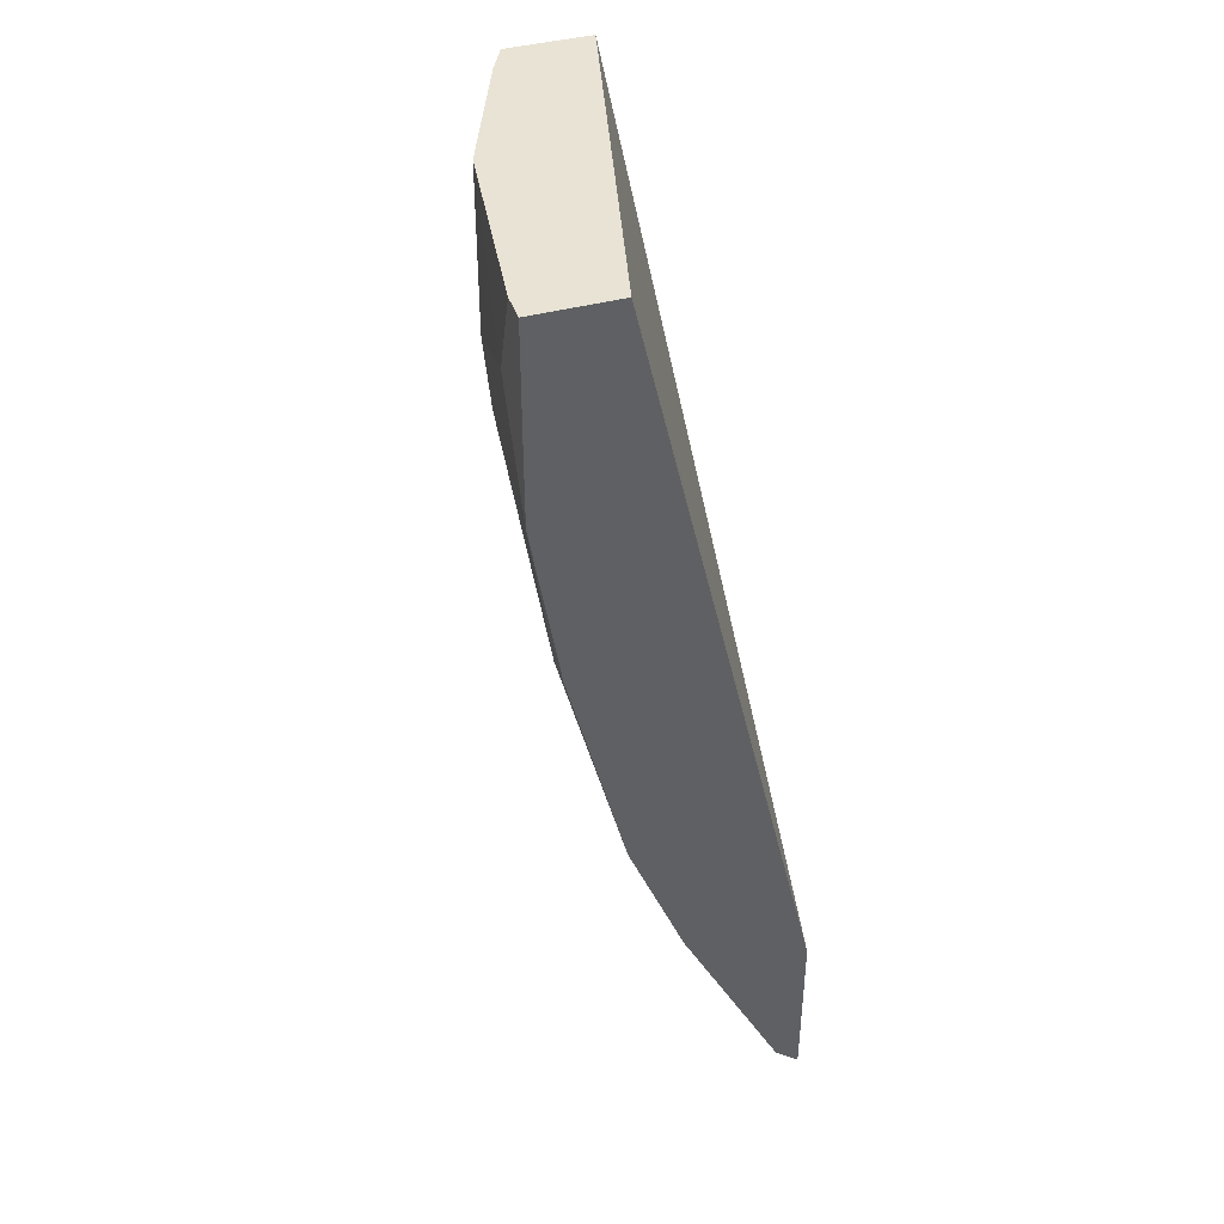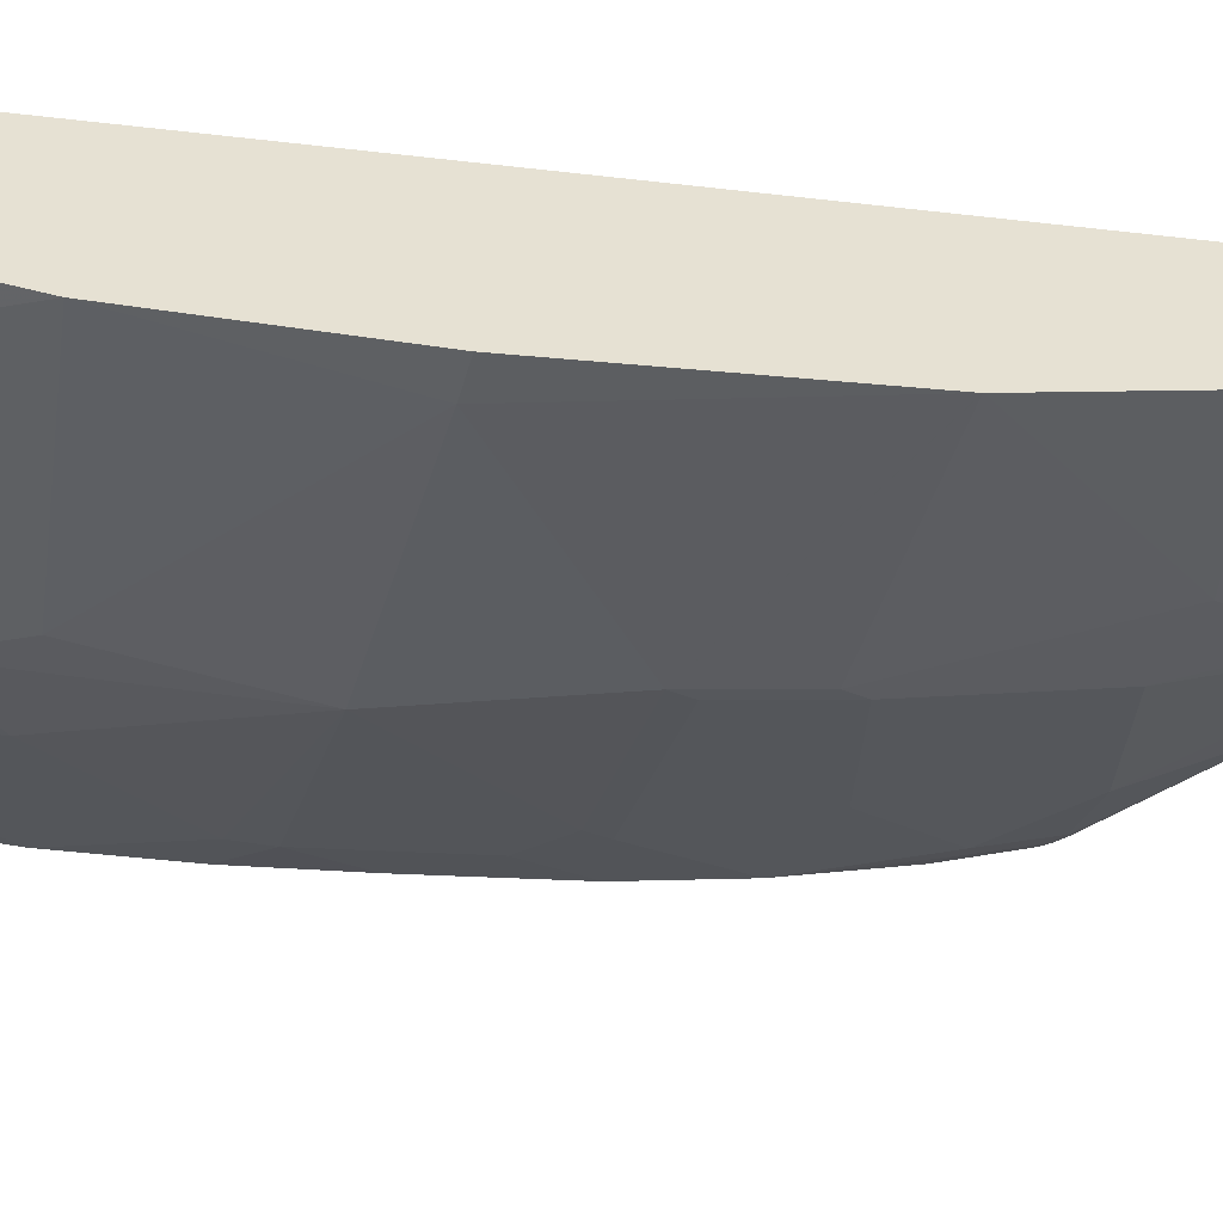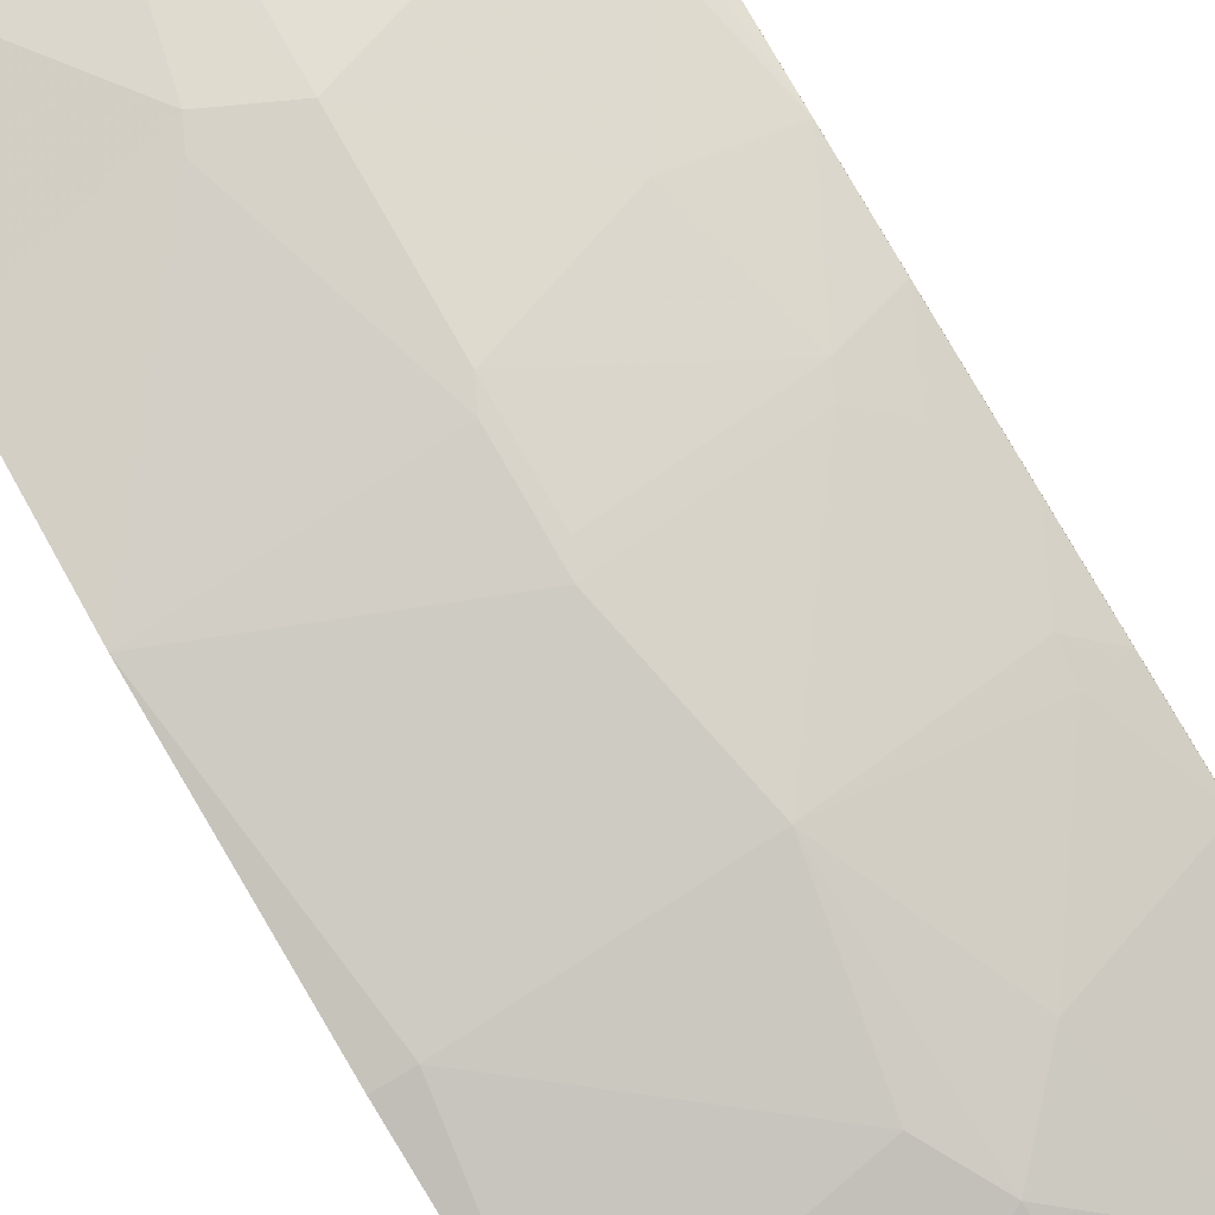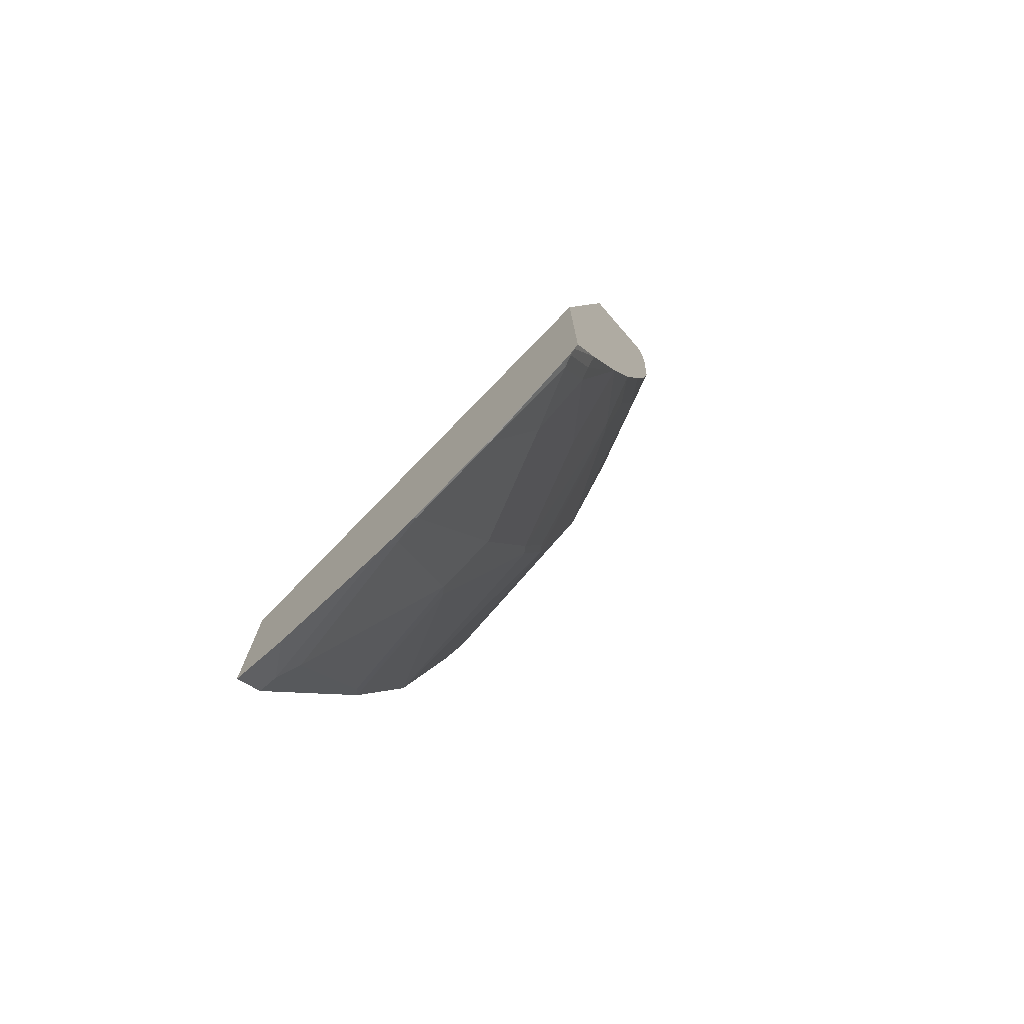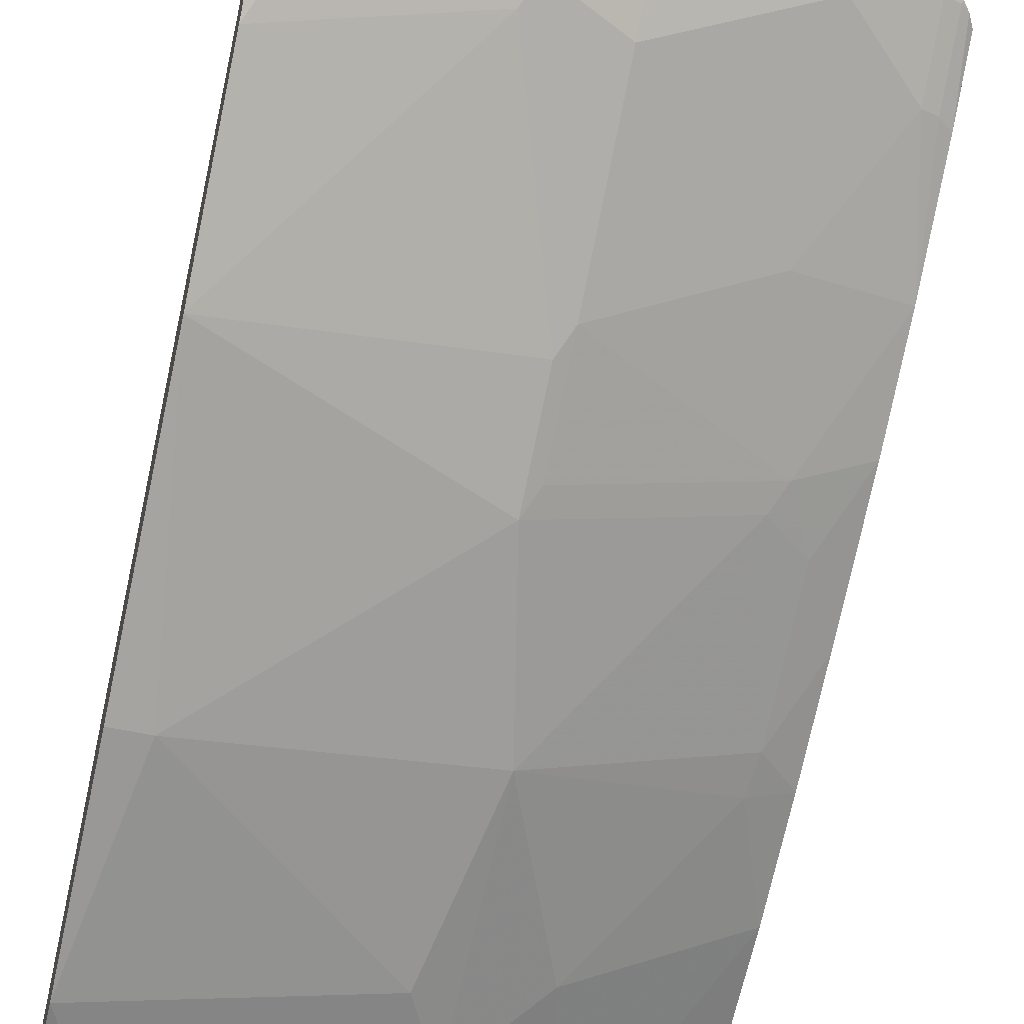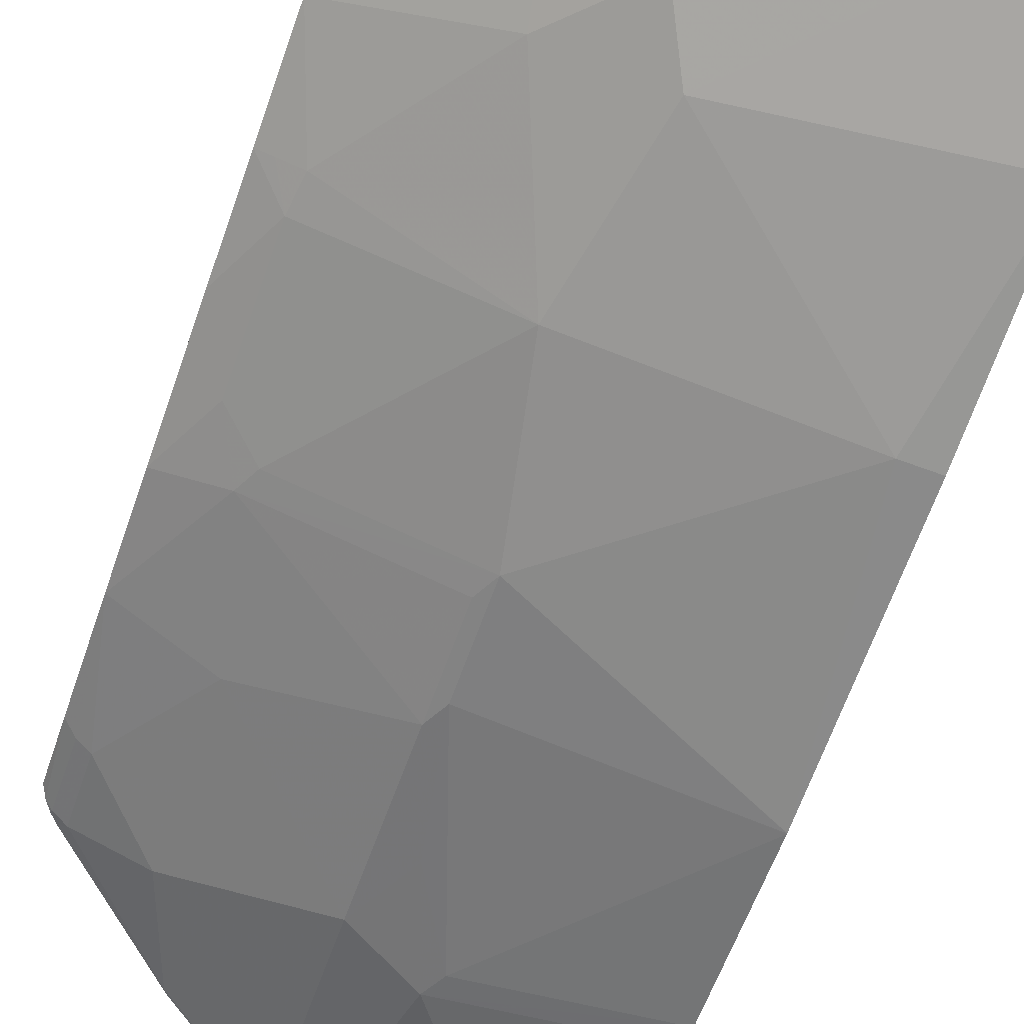
<metadata>
{"format":"obj","ext":"obj","renderer":"f3d","projection":"perspective","resolution":1024,"background":"white","views":[{"elev":41.1,"azim":-108.1,"up":"+Y"},{"elev":-51.2,"azim":-106.0,"up":"+Z"},{"elev":-79.4,"azim":31.7,"up":"+Z"},{"elev":-75.9,"azim":41.0,"up":"+Y"},{"elev":-59.3,"azim":-12.4,"up":"+Z"},{"elev":-77.4,"azim":160.5,"up":"+Z"}]}
</metadata>
<code>
v 0.0002058 -0.6481 -0.4027
v 0.0002058 -0.634 -0.4187
v 0.03374 -0.6481 -0.4027
v 0.0002058 -0.5404 -0.4027
v 0.01198 -0.634 -0.4187
v 0.0002058 -0.6278 -0.4218
v 0.1055 -0.6301 -0.4027
v 0.2533 -0.3589 -0.4027
v 0.2533 -0.038 -0.4565
v 0.0002058 -0.038 -0.5204
v 0.02395 -0.622 -0.4247
v 0.1137 -0.622 -0.4067
v 0.0002058 -0.6104 -0.4305
v 0.1189 -0.6252 -0.4027
v 0.2533 -0.3626 -0.4027
v 0.2533 -0.3519 -0.4044
v 0.2533 -0.038 -0.5103
v 0.0002058 -0.038 -0.5742
v 0.09572 -0.5323 -0.4606
v 0.01795 -0.6101 -0.4306
v 0.0002058 -0.5027 -0.4843
v 0.006005 -0.5143 -0.4785
v 0.1301 -0.619 -0.4037
v 0.1316 -0.5143 -0.4606
v 0.1285 -0.6212 -0.4027
v 0.2533 -0.5131 -0.4027
v 0.2533 -0.08973 -0.5103
v 0.2439 -0.038 -0.5151
v 0.01795 -0.038 -0.5742
v 0.0002058 -0.1075 -0.5742
v 0.08972 -0.5204 -0.4665
v 0.1137 -0.4785 -0.4785
v 0.0002058 -0.413 -0.5202
v 0.2034 -0.5323 -0.4247
v 0.1839 -0.5831 -0.4037
v 0.1316 -0.4246 -0.4964
v 0.2034 -0.4426 -0.4606
v 0.1823 -0.5853 -0.4027
v 0.2533 -0.5204 -0.4027
v 0.2533 -0.5134 -0.4044
v 0.2533 -0.1955 -0.5019
v 0.2332 -0.08973 -0.5204
v 0.2332 -0.038 -0.5204
v 0.2213 -0.08973 -0.5263
v 0.1435 -0.038 -0.5562
v 0.03589 -0.08973 -0.5742
v 0.0002058 -0.1615 -0.5741
v 0.1256 -0.4127 -0.5024
v 0.0002058 -0.4127 -0.5203
v 0.2392 -0.5323 -0.4067
v 0.2392 -0.4964 -0.4247
v 0.2433 -0.5343 -0.4027
v 0.1256 -0.3589 -0.5204
v 0.1316 -0.3708 -0.5144
v 0.2213 -0.3708 -0.4785
v 0.2533 -0.4306 -0.4441
v 0.2505 -0.5261 -0.4027
v 0.2533 -0.4877 -0.4198
v 0.2533 -0.4959 -0.4149
v 0.2533 -0.2512 -0.4924
v 0.2452 -0.2512 -0.4964
v 0.2332 -0.2512 -0.5024
v 0.1794 -0.1794 -0.5383
v 0.1974 -0.08973 -0.5383
v 0.1435 -0.1436 -0.5562
v 0.1256 -0.1794 -0.5562
v 0.01795 -0.2692 -0.5562
v 0.0002058 -0.2692 -0.5562
v 0.0002058 -0.4125 -0.5204
v 0.2467 -0.5293 -0.4037
v 0.2467 -0.4934 -0.4217
v 0.2472 -0.5304 -0.4027
v 0.2153 -0.3589 -0.4845
v 0.1435 -0.2692 -0.5383
v 0.2355 -0.3409 -0.48
v 0.2533 -0.3768 -0.4621
v 0.2533 -0.3052 -0.48
v 0.2355 -0.2692 -0.4979
f 36 54 55
f 36 53 54
f 36 55 37
f 37 55 56
f 37 56 51
f 39 57 58
f 39 58 59
f 41 62 63
f 41 60 61
f 41 61 62
f 41 63 64
f 41 64 44
f 41 44 42
f 36 48 53
f 43 44 64
f 39 59 40
f 35 52 38
f 27 42 28
f 34 51 50
f 43 64 45
f 24 48 36
f 24 36 37
f 24 37 34
f 26 39 40
f 27 41 42
f 28 42 44
f 28 44 43
f 29 45 46
f 30 46 47
f 31 33 48
f 31 48 32
f 33 49 48
f 34 50 35
f 34 37 51
f 35 50 52
f 45 64 65
f 60 78 61
f 46 65 66
f 57 70 58
f 58 70 71
f 60 77 78
f 24 32 48
f 61 78 62
f 62 78 74
f 62 74 63
f 57 72 70
f 63 74 65
f 65 74 66
f 66 74 67
f 67 69 68
f 73 74 78
f 73 78 75
f 75 78 77
f 75 77 76
f 63 65 64
f 45 65 46
f 56 58 71
f 55 75 76
f 46 66 47
f 47 66 67
f 47 67 68
f 48 49 53
f 49 69 53
f 50 51 71
f 50 71 70
f 55 76 56
f 50 70 52
f 52 70 72
f 53 73 55
f 53 55 54
f 53 69 67
f 53 67 74
f 53 74 73
f 55 73 75
f 51 56 71
f 23 24 34
f 18 46 30
f 23 35 38
f 1 68 69
f 1 69 49
f 1 49 33
f 1 33 21
f 1 21 13
f 1 13 6
f 1 6 2
f 2 6 5
f 3 5 7
f 4 8 9
f 4 9 10
f 5 6 11
f 5 11 12
f 5 12 7
f 6 13 11
f 23 38 25
f 7 12 14
f 1 30 47
f 1 10 18
f 1 2 5
f 1 5 3
f 1 3 7
f 1 7 14
f 1 14 25
f 1 25 38
f 1 38 52
f 1 52 72
f 1 72 57
f 1 57 39
f 1 39 26
f 1 26 15
f 1 15 8
f 1 8 4
f 1 4 10
f 1 18 30
f 8 15 16
f 1 47 68
f 9 17 28
f 11 21 22
f 11 22 19
f 12 23 14
f 12 19 24
f 12 24 23
f 14 23 25
f 17 27 28
f 18 29 46
f 19 22 21
f 19 21 31
f 19 31 32
f 19 32 24
f 21 33 31
f 23 34 35
f 8 16 9
f 11 20 21
f 11 13 20
f 13 21 20
f 9 27 17
f 11 19 12
f 9 43 45
f 9 45 29
f 9 29 18
f 9 18 10
f 9 16 15
f 9 15 26
f 9 26 40
f 9 28 43
f 9 59 58
f 9 58 56
f 9 56 76
f 9 76 77
f 9 77 60
f 9 60 41
f 9 41 27
f 9 40 59

</code>
